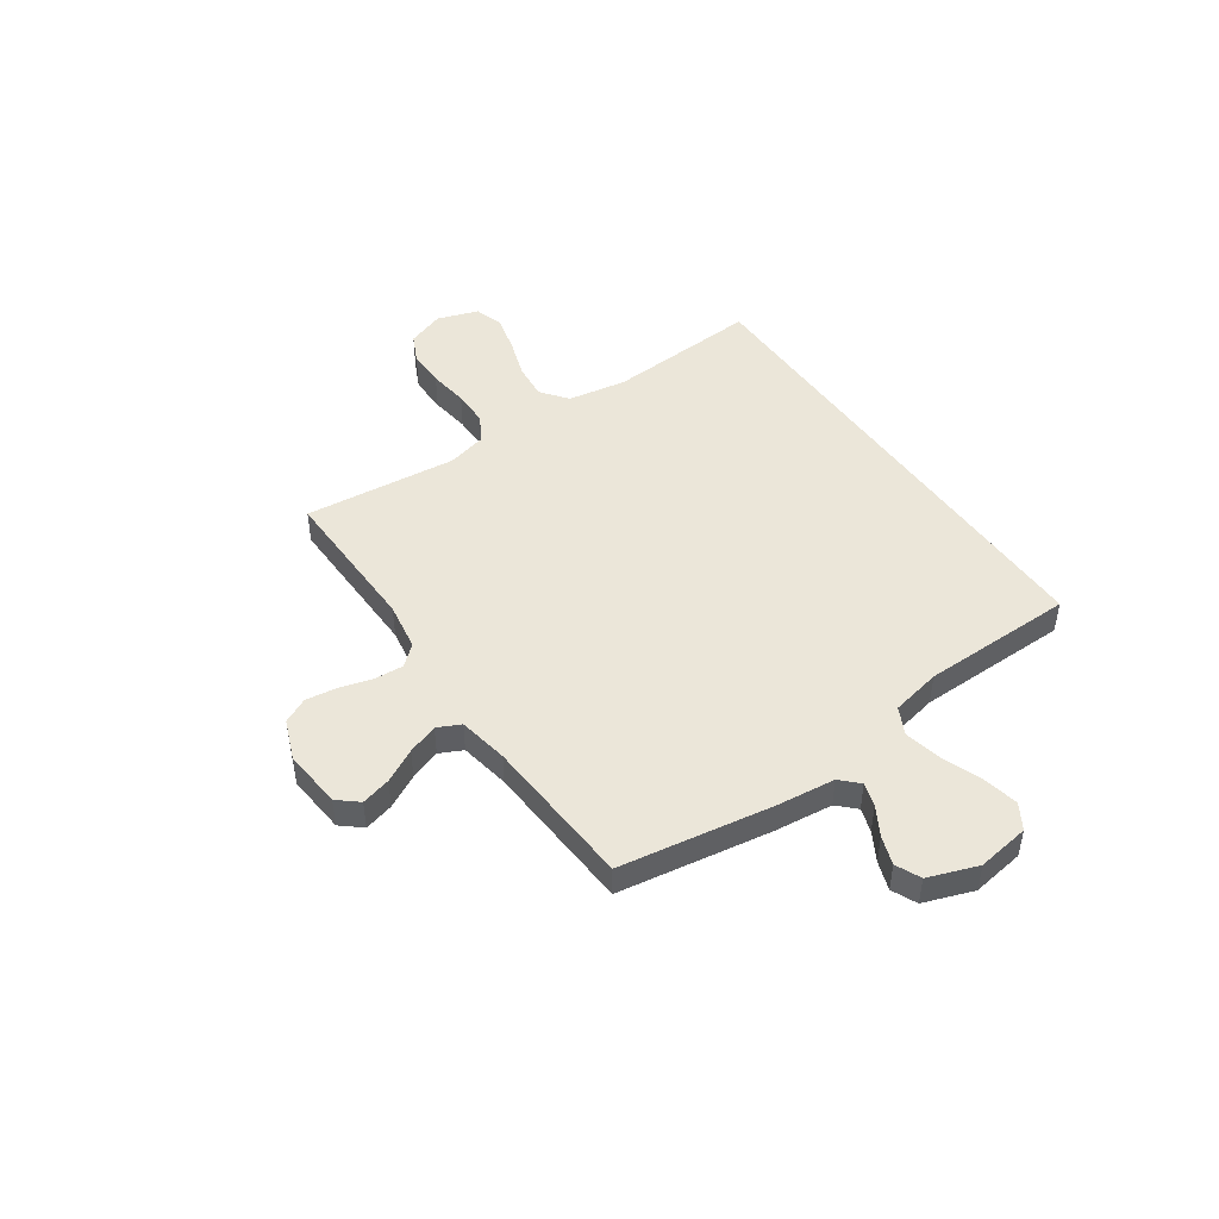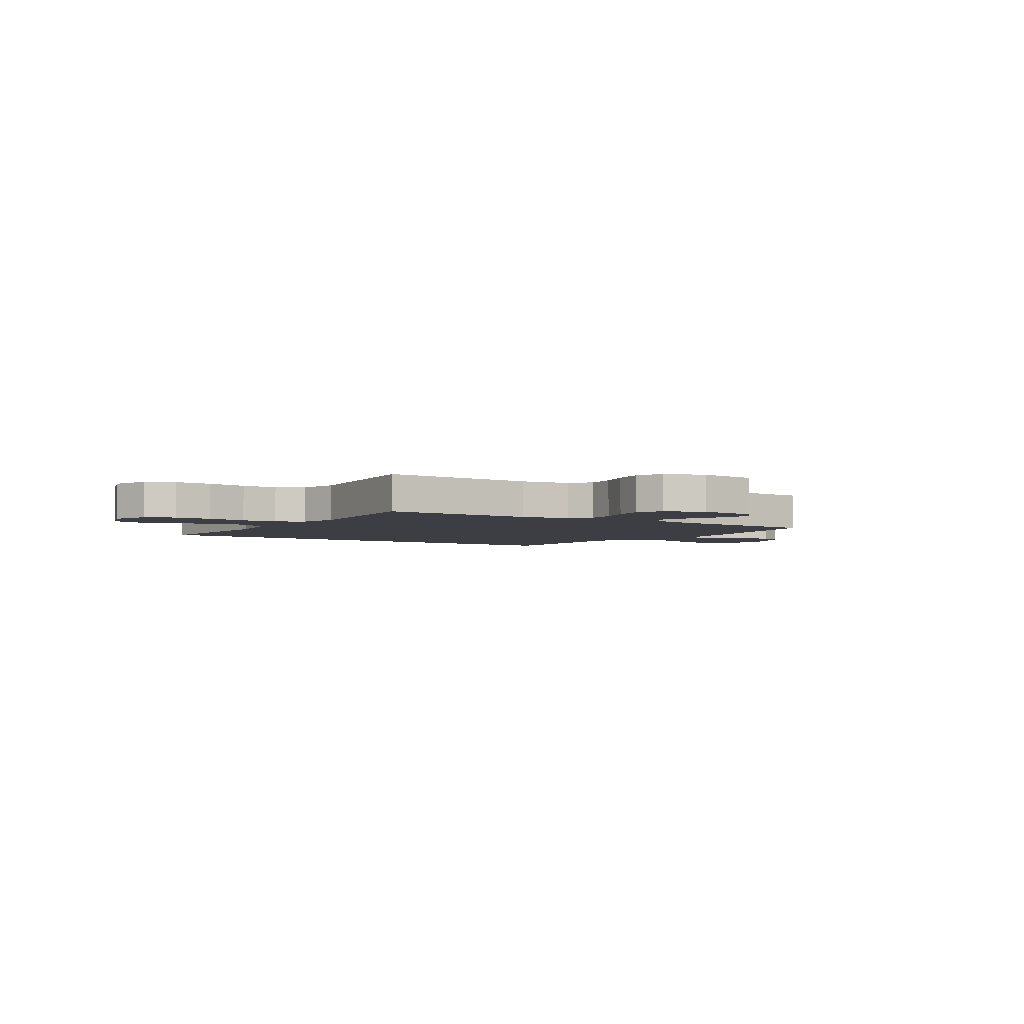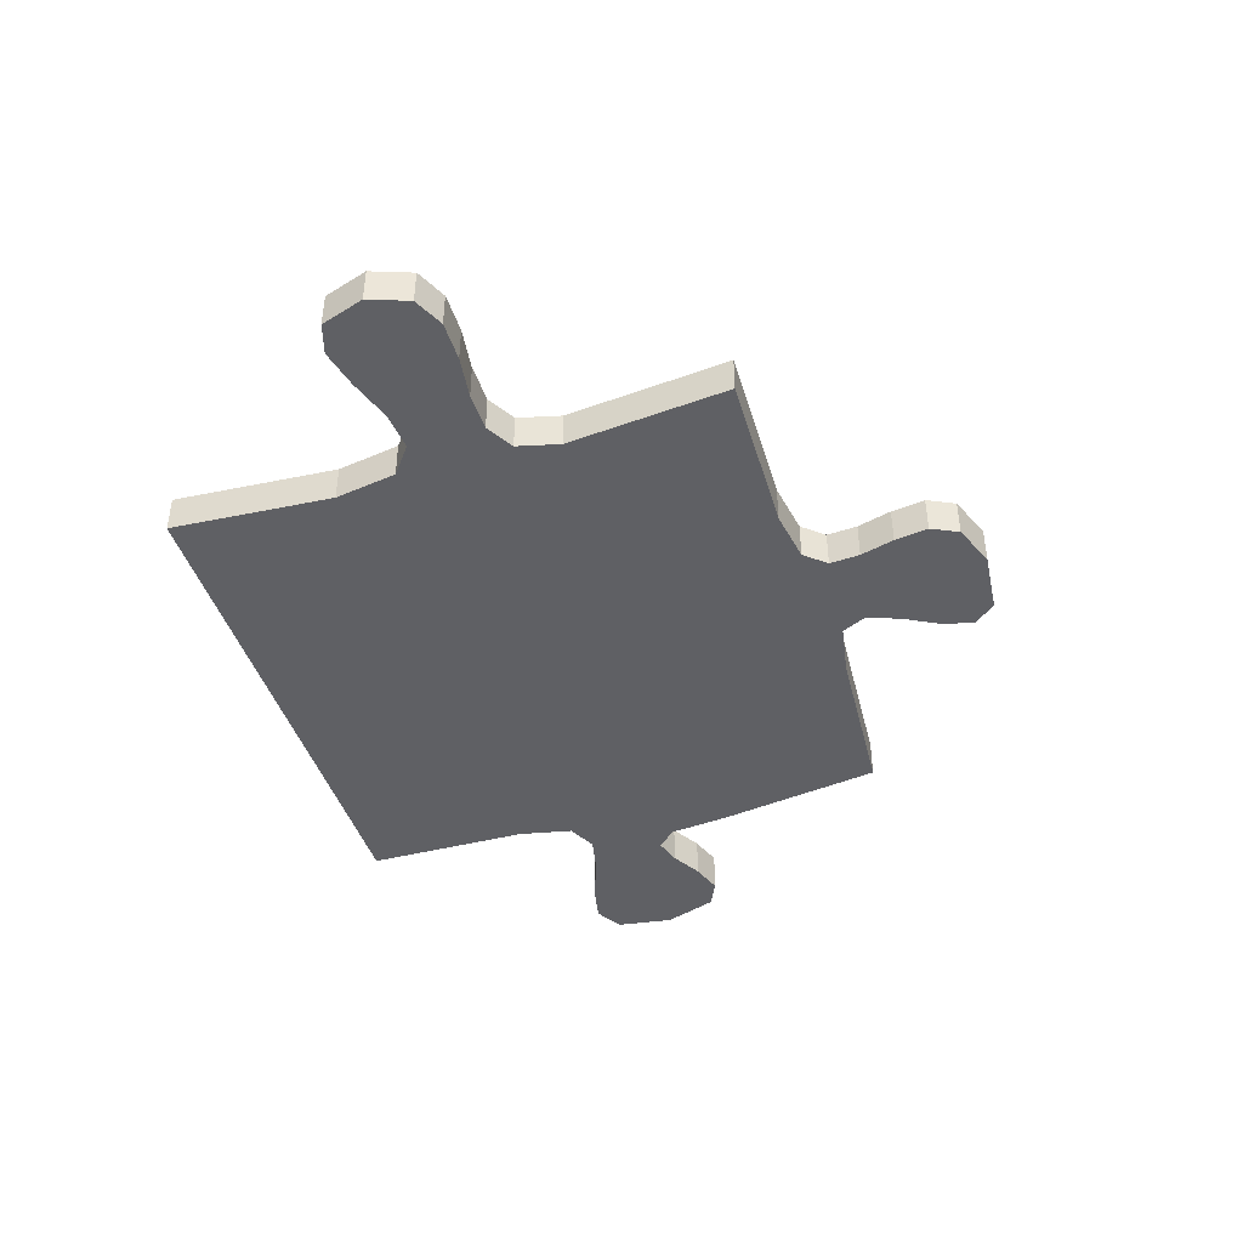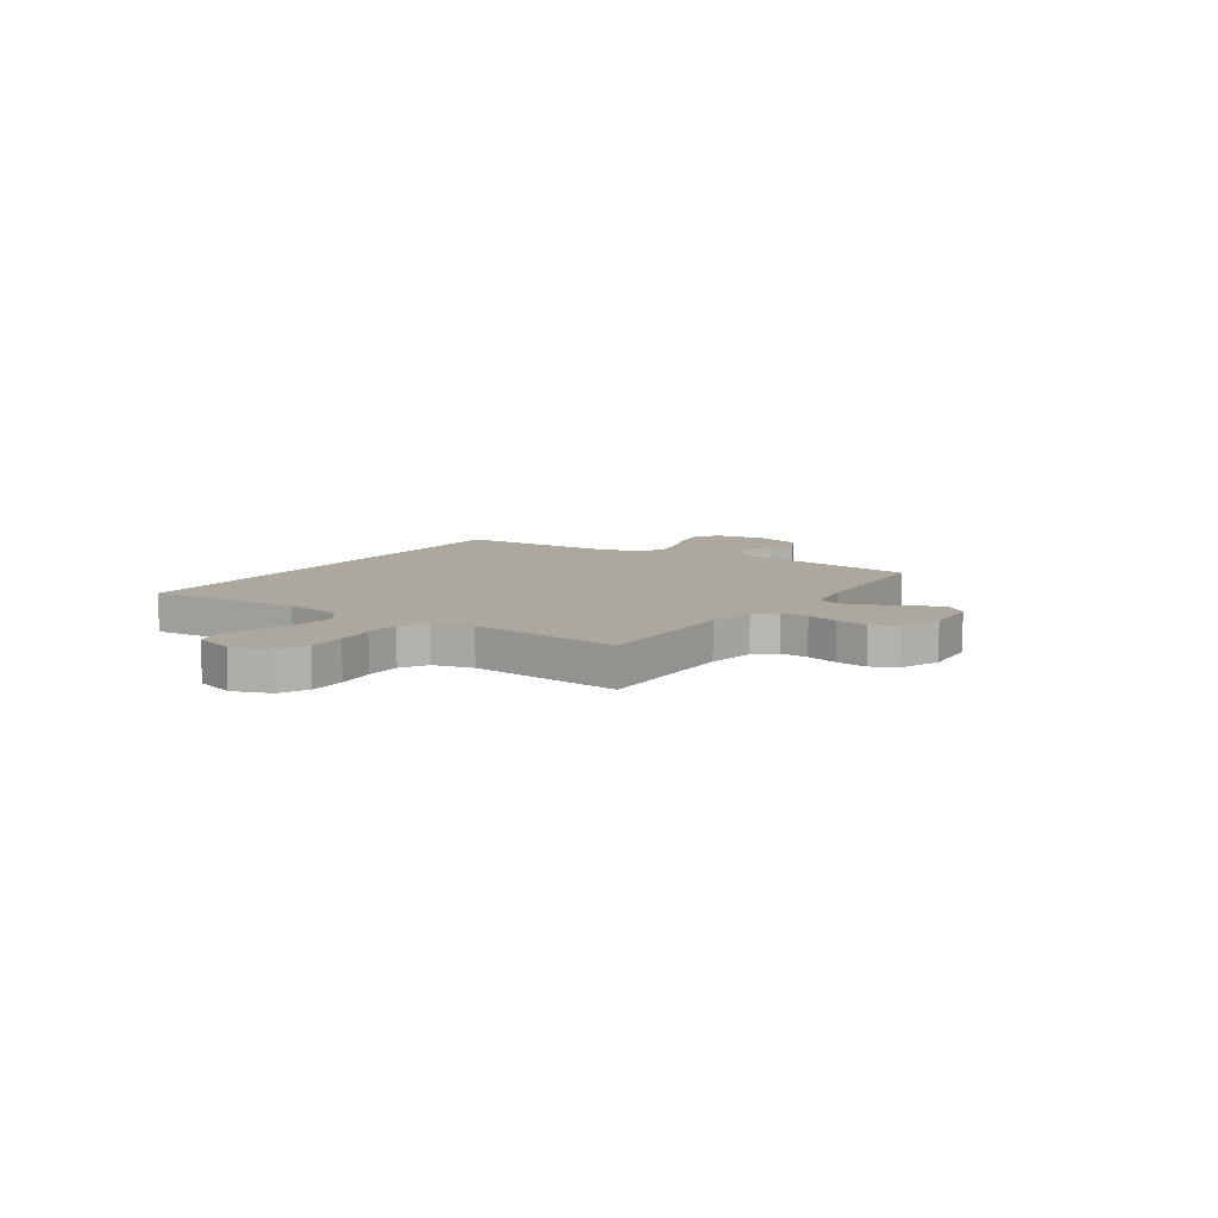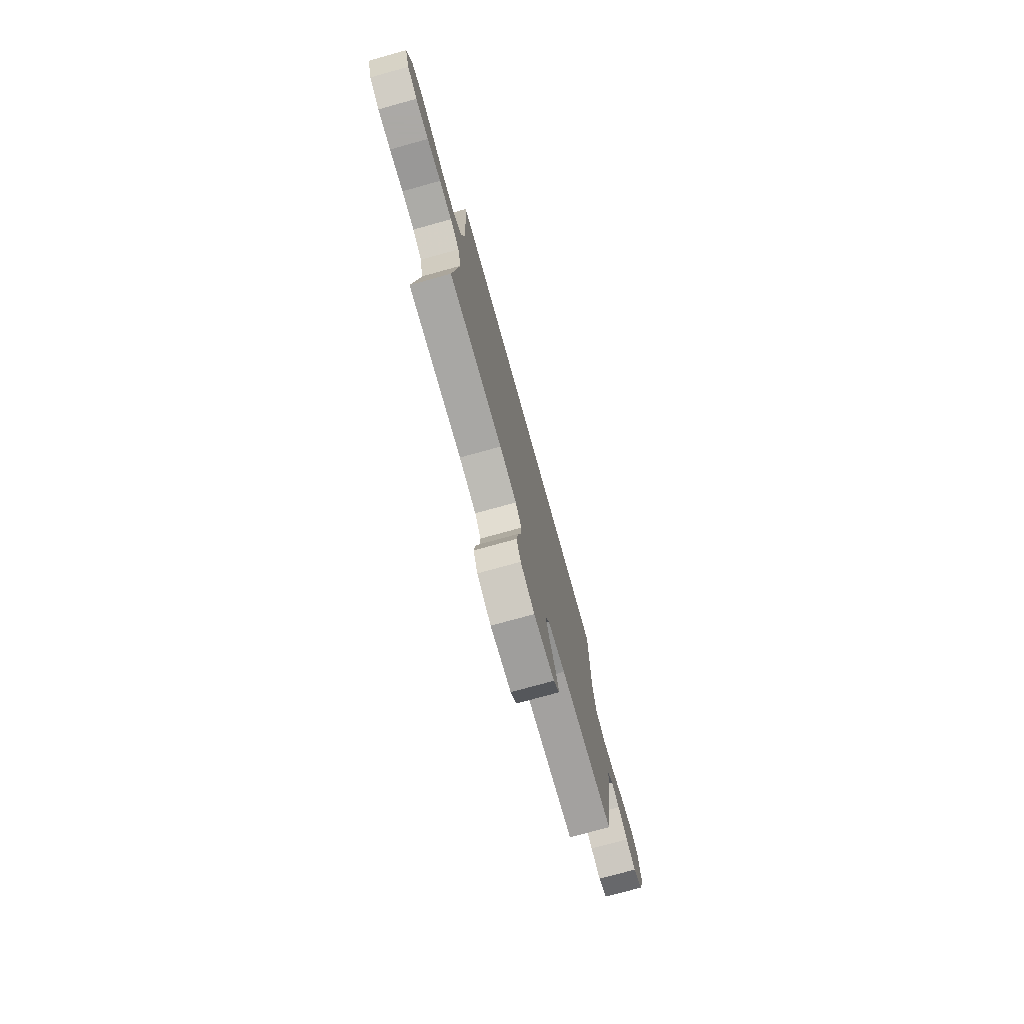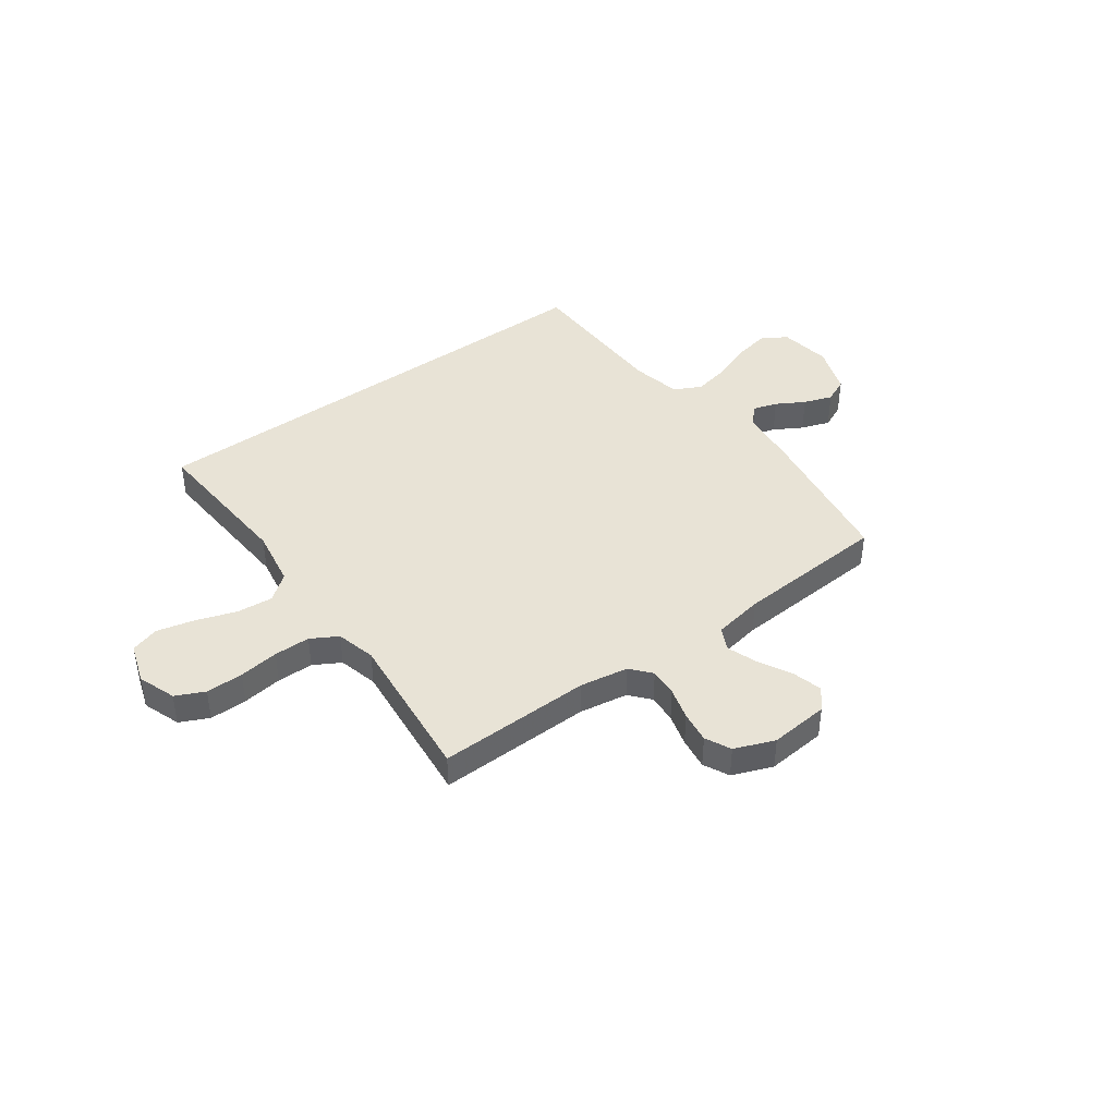
<metadata>
{"format":"obj","ext":"obj","renderer":"f3d","projection":"perspective","resolution":1024,"background":"white","views":[{"elev":47.1,"azim":-124.8,"up":"+Y"},{"elev":-3.7,"azim":146.5,"up":"+Y"},{"elev":-43.5,"azim":107.2,"up":"+Y"},{"elev":8.7,"azim":123.4,"up":"+Y"},{"elev":-75.5,"azim":105.5,"up":"+Z"},{"elev":41.9,"azim":143.6,"up":"+Y"}]}
</metadata>
<code>
v -0.477 0.07 0.5
v 0.484 0.07 0.5
v 0.466 0.07 0.2
v 0.486 0.07 0.085
v 0.538 0.07 0.045
v 0.609 0.07 0.052
v 0.687 0.07 0.079
v 0.76 0.07 0.097
v 0.816 0.07 0.08
v 0.843 0.07 0
v 0.817 0.07 -0.074
v 0.761 0.07 -0.101
v 0.688 0.07 -0.101
v 0.61 0.07 -0.091
v 0.539 0.07 -0.092
v 0.487 0.07 -0.122
v 0.468 0.07 -0.2
v 0.5 0.07 -0.5
v 0.2 0.07 -0.495
v 0.105 0.07 -0.511
v 0.071 0.07 -0.551
v 0.075 0.07 -0.607
v 0.093 0.07 -0.67
v 0.102 0.07 -0.732
v 0.078 0.07 -0.782
v 0 0.07 -0.813
v -0.116 0.07 -0.803
v -0.15 0.07 -0.763
v -0.135 0.07 -0.705
v -0.101 0.07 -0.64
v -0.08 0.07 -0.58
v -0.102 0.07 -0.535
v -0.2 0.07 -0.518
v -0.5 0.07 -0.5
v -0.549 0.07 -0.2
v -0.562 0.07 -0.086
v -0.596 0.07 -0.052
v -0.643 0.07 -0.067
v -0.698 0.07 -0.099
v -0.754 0.07 -0.119
v -0.803 0.07 -0.097
v -0.838 0.07 0
v -0.823 0.07 0.103
v -0.774 0.07 0.133
v -0.703 0.07 0.119
v -0.625 0.07 0.09
v -0.553 0.07 0.075
v -0.5 0.07 0.102
v -0.48 0.07 0.2
v -0.477 0 0.5
v 0.484 0 0.5
v 0.466 0 0.2
v 0.486 0 0.085
v 0.538 0 0.045
v 0.609 0 0.052
v 0.687 0 0.079
v 0.76 0 0.097
v 0.816 0 0.08
v 0.843 0 0
v 0.817 0 -0.074
v 0.761 0 -0.101
v 0.688 0 -0.101
v 0.61 0 -0.091
v 0.539 0 -0.092
v 0.487 0 -0.122
v 0.468 0 -0.2
v 0.5 0 -0.5
v 0.2 0 -0.495
v 0.105 0 -0.511
v 0.071 0 -0.551
v 0.075 0 -0.607
v 0.093 0 -0.67
v 0.102 0 -0.732
v 0.078 0 -0.782
v 0 0 -0.813
v -0.116 0 -0.803
v -0.15 0 -0.763
v -0.135 0 -0.705
v -0.101 0 -0.64
v -0.08 0 -0.58
v -0.102 0 -0.535
v -0.2 0 -0.518
v -0.5 0 -0.5
v -0.549 0 -0.2
v -0.562 0 -0.086
v -0.596 0 -0.052
v -0.643 0 -0.067
v -0.698 0 -0.099
v -0.754 0 -0.119
v -0.803 0 -0.097
v -0.838 0 0
v -0.823 0 0.103
v -0.774 0 0.133
v -0.703 0 0.119
v -0.625 0 0.09
v -0.553 0 0.075
v -0.5 0 0.102
v -0.48 0 0.2
f 44 45 46
f 43 44 46
f 42 43 46
f 41 42 46
f 40 41 46
f 39 40 46
f 38 39 46
f 37 38 46 47
f 36 37 47 48
f 35 36 48
f 34 35 48
f 33 34 48
f 28 29 30
f 27 28 30
f 26 27 30
f 25 26 30
f 24 25 30
f 23 24 30
f 22 23 30
f 21 22 30 31
f 20 21 31 32
f 17 18 19
f 33 48 49
f 32 33 49
f 20 32 49
f 19 20 49
f 17 19 49
f 16 17 49
f 12 13 14
f 11 12 14
f 10 11 14
f 9 10 14
f 8 9 14
f 7 8 14
f 6 7 14
f 49 1 2 3
f 49 3 4
f 49 4 5
f 16 49 5
f 15 16 5
f 5 6 14 15
f 95 94 93
f 95 93 92
f 95 92 91
f 95 91 90
f 95 90 89
f 95 89 88
f 95 88 87
f 96 95 87 86
f 97 96 86 85
f 97 85 84
f 97 84 83
f 97 83 82
f 79 78 77
f 79 77 76
f 79 76 75
f 79 75 74
f 79 74 73
f 79 73 72
f 79 72 71
f 80 79 71 70
f 81 80 70 69
f 68 67 66
f 98 97 82
f 98 82 81
f 98 81 69
f 98 69 68
f 98 68 66
f 98 66 65
f 63 62 61
f 63 61 60
f 63 60 59
f 63 59 58
f 63 58 57
f 63 57 56
f 63 56 55
f 52 51 50 98
f 53 52 98
f 54 53 98
f 54 98 65
f 54 65 64
f 64 63 55 54
f 1 50 51 2
f 2 51 52 3
f 3 52 53 4
f 4 53 54 5
f 5 54 55 6
f 6 55 56 7
f 7 56 57 8
f 8 57 58 9
f 9 58 59 10
f 10 59 60 11
f 11 60 61 12
f 12 61 62 13
f 13 62 63 14
f 14 63 64 15
f 15 64 65 16
f 16 65 66 17
f 17 66 67 18
f 18 67 68 19
f 19 68 69 20
f 20 69 70 21
f 21 70 71 22
f 22 71 72 23
f 23 72 73 24
f 24 73 74 25
f 25 74 75 26
f 26 75 76 27
f 27 76 77 28
f 28 77 78 29
f 29 78 79 30
f 30 79 80 31
f 31 80 81 32
f 32 81 82 33
f 33 82 83 34
f 34 83 84 35
f 35 84 85 36
f 36 85 86 37
f 37 86 87 38
f 38 87 88 39
f 39 88 89 40
f 40 89 90 41
f 41 90 91 42
f 42 91 92 43
f 43 92 93 44
f 44 93 94 45
f 45 94 95 46
f 46 95 96 47
f 47 96 97 48
f 48 97 98 49
f 49 98 50 1

</code>
